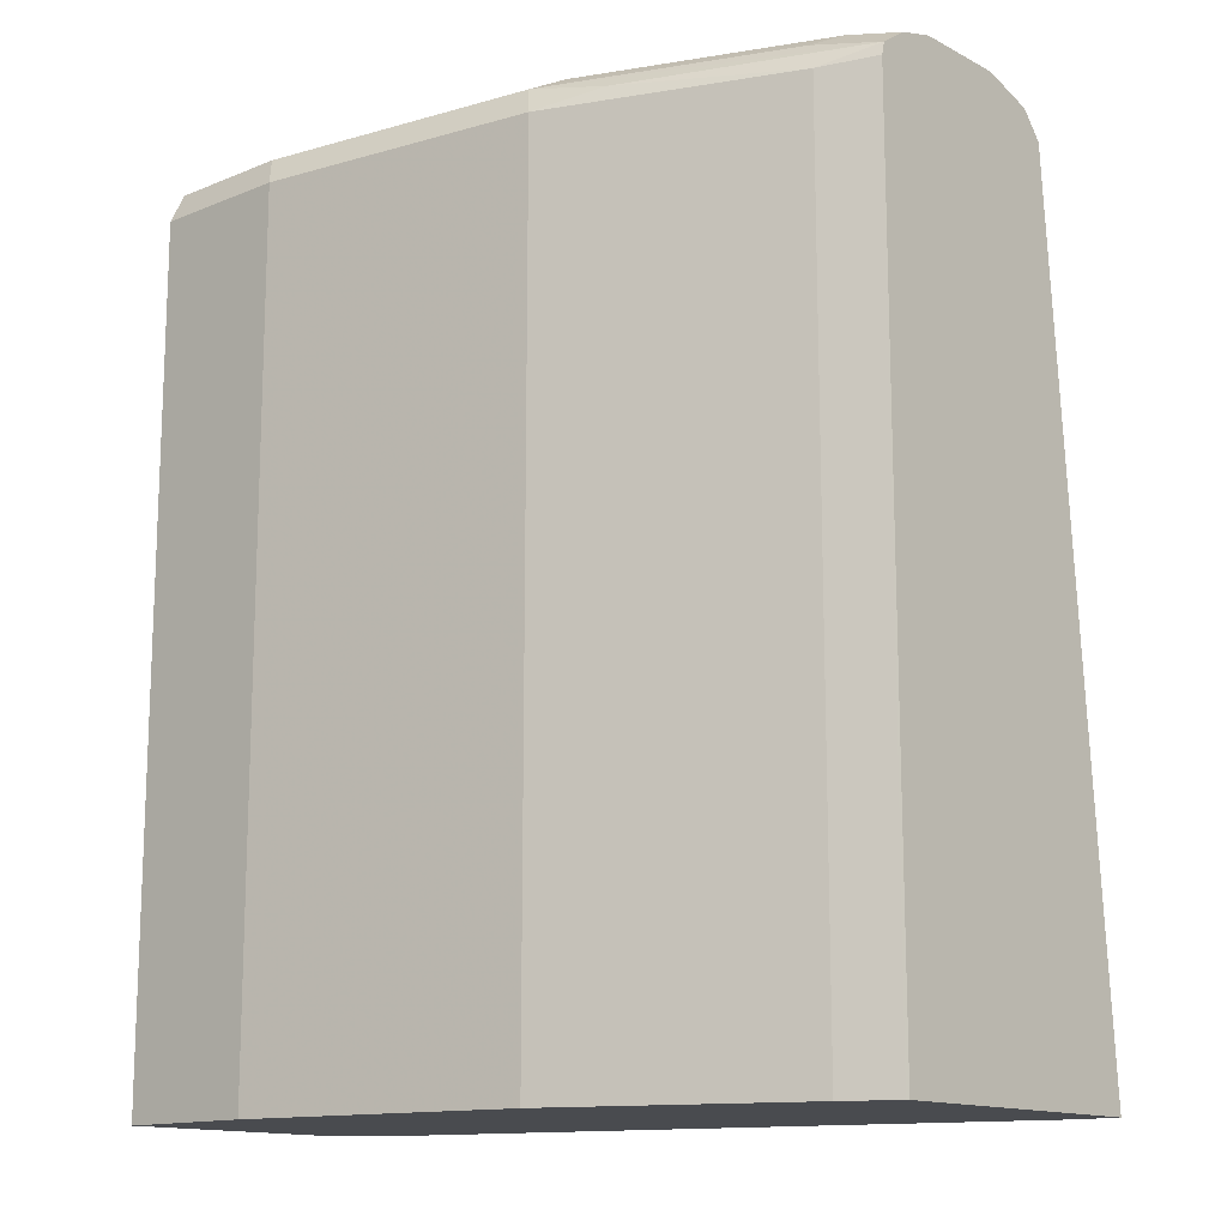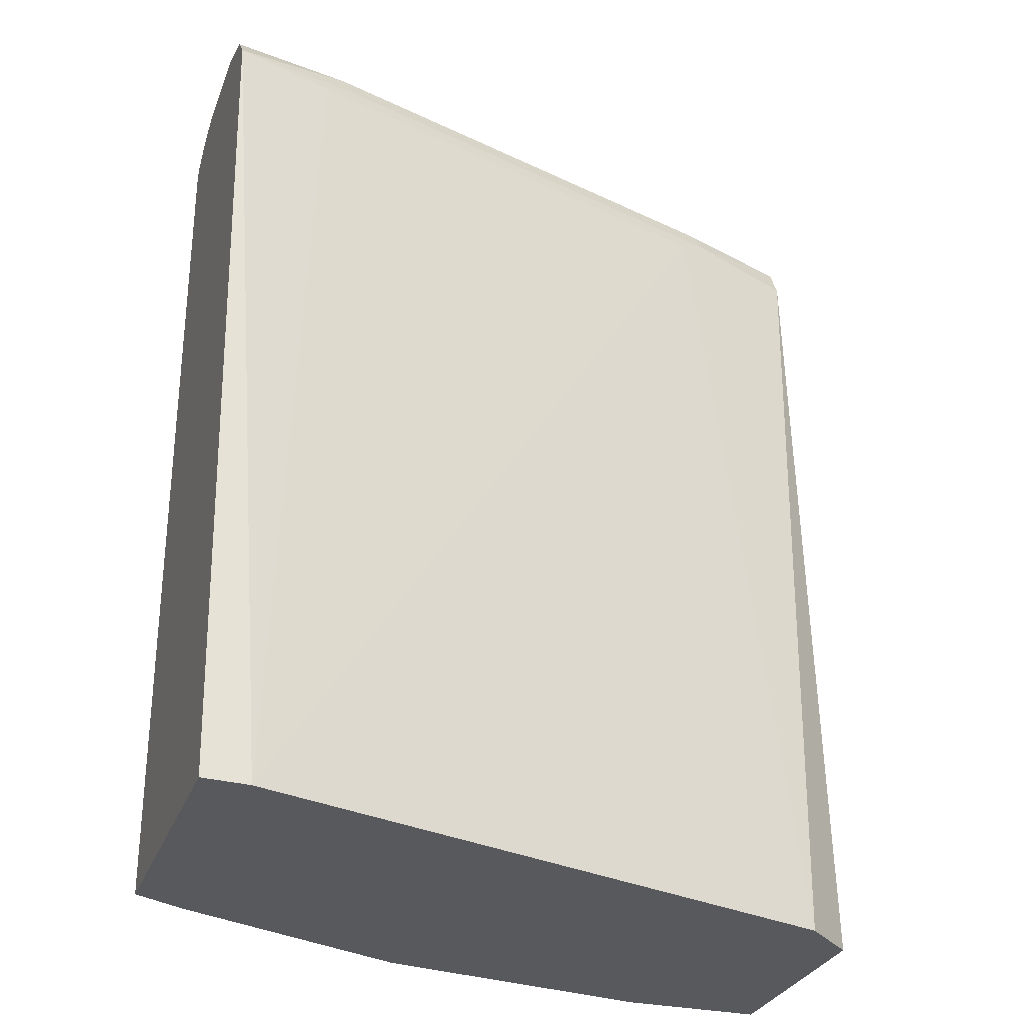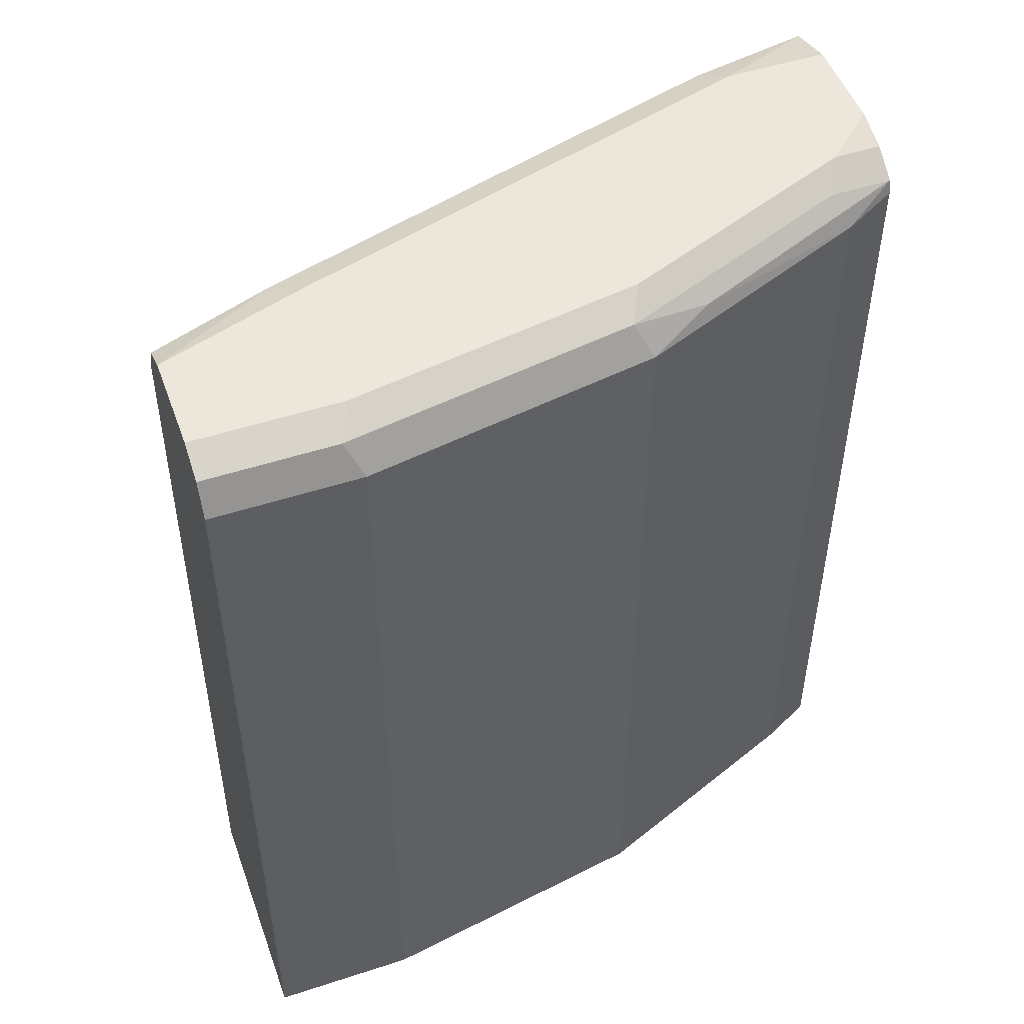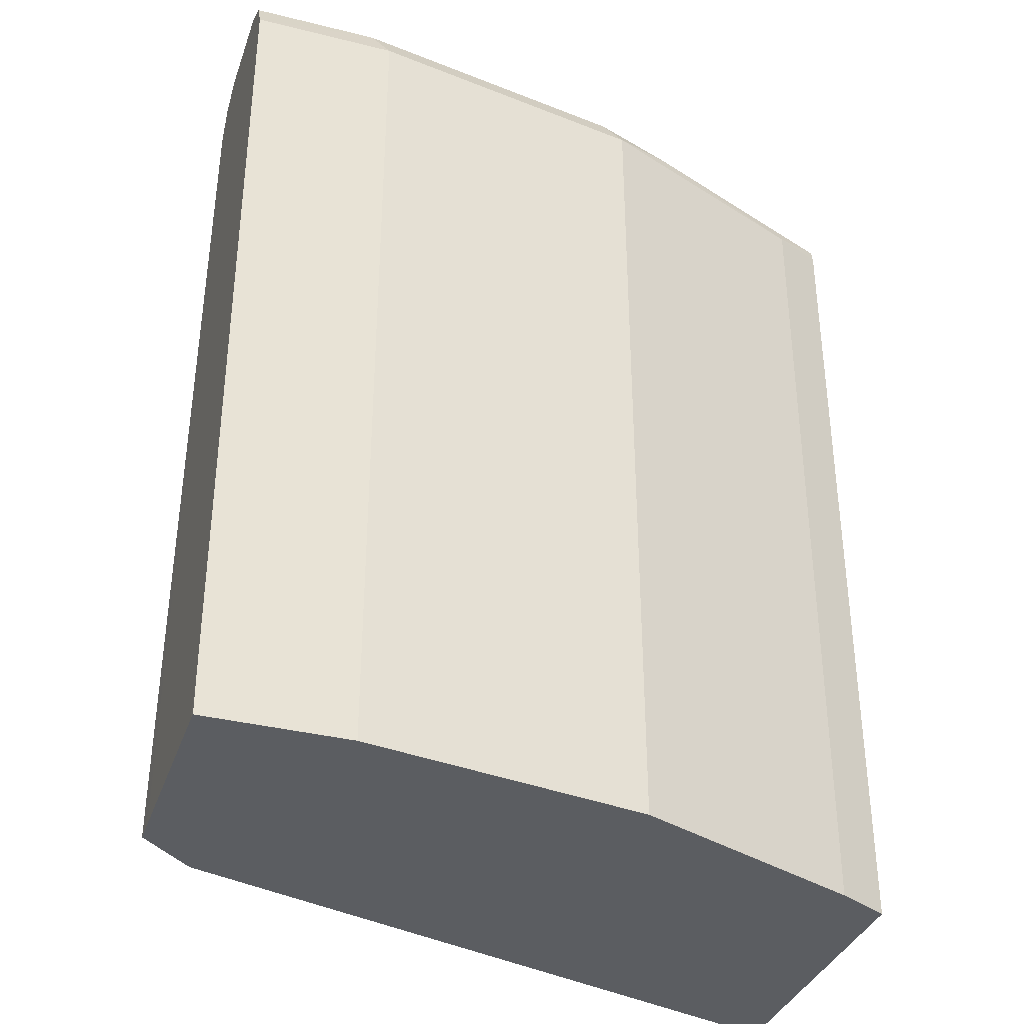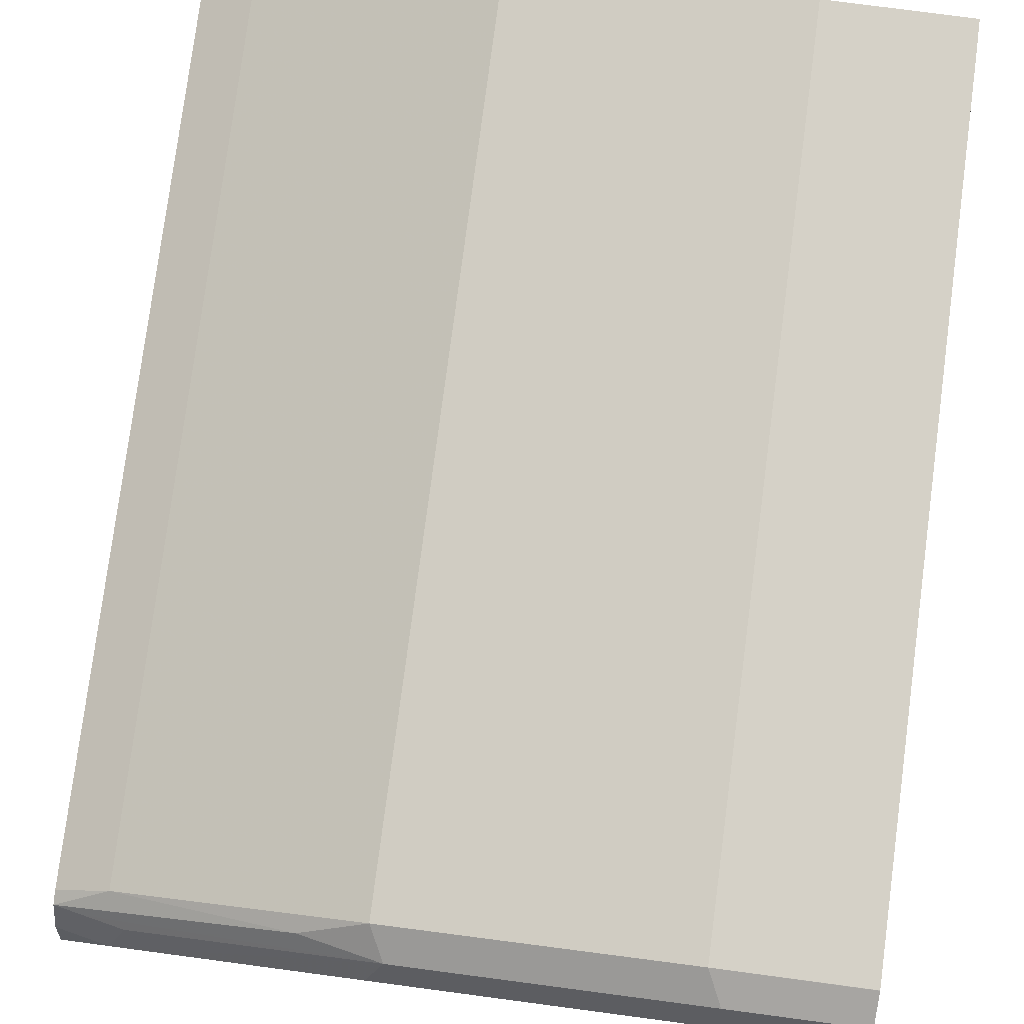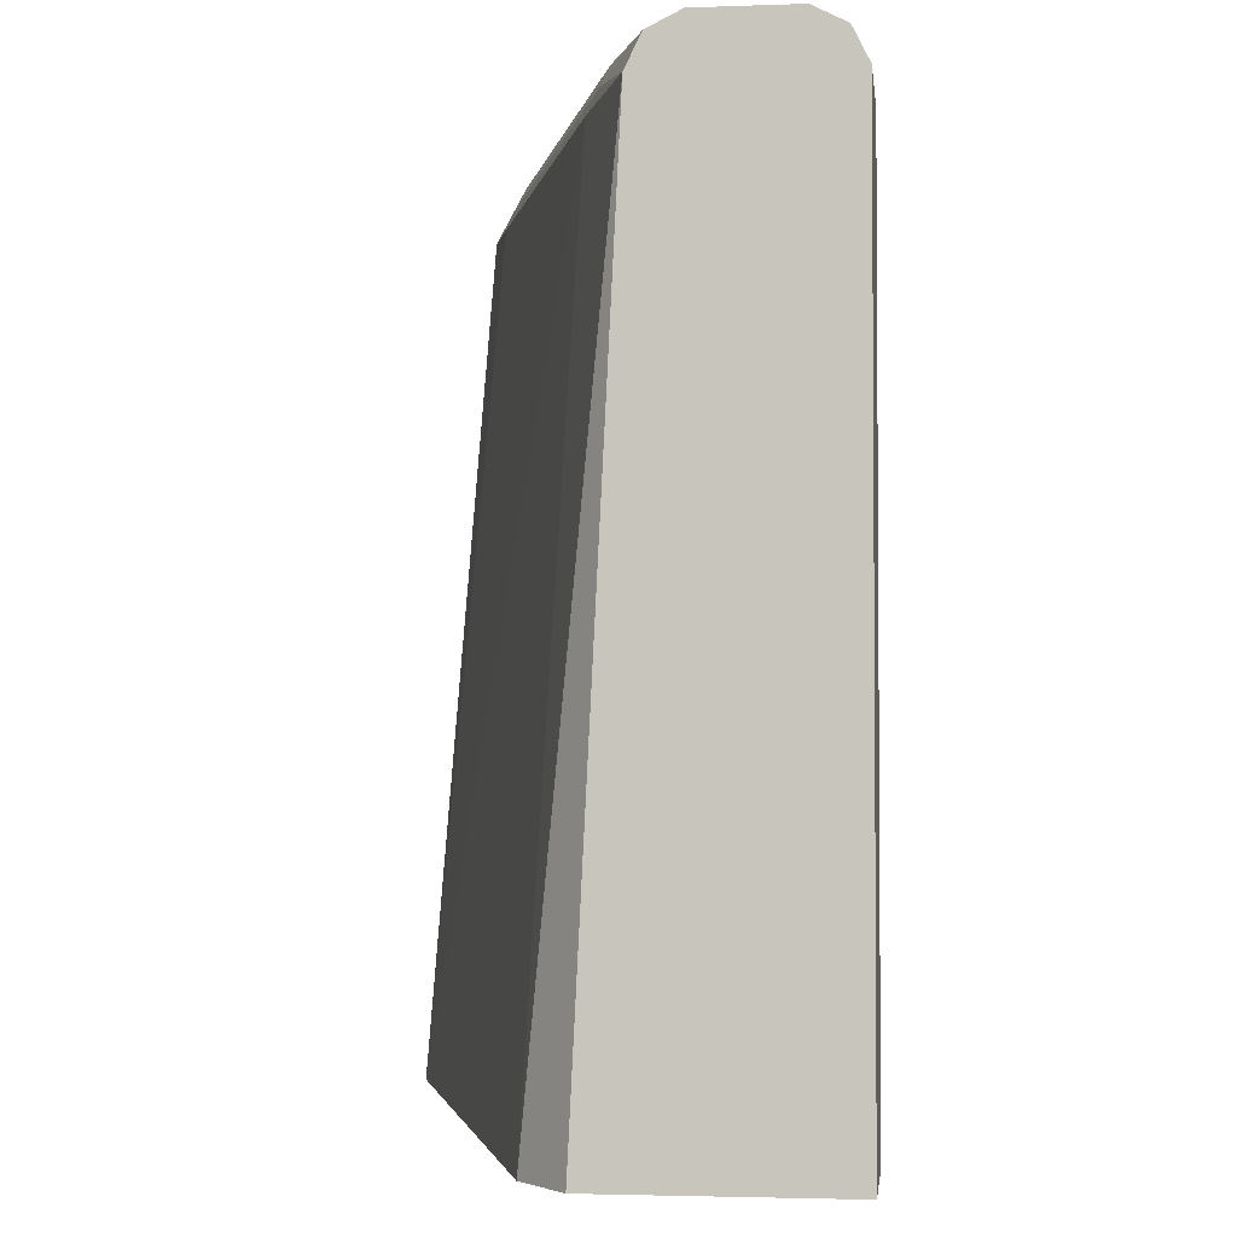
<metadata>
{"format":"obj","ext":"obj","renderer":"f3d","projection":"perspective","resolution":1024,"background":"white","views":[{"elev":-14.0,"azim":41.6,"up":"+Y"},{"elev":-29.6,"azim":161.5,"up":"+Y"},{"elev":50.3,"azim":-19.7,"up":"+Y"},{"elev":-35.7,"azim":-18.1,"up":"+Y"},{"elev":79.2,"azim":-172.5,"up":"+Z"},{"elev":-2.7,"azim":-83.2,"up":"+Y"}]}
</metadata>
<code>
v -4.384e-05 0.2436 0.7291
v -4.384e-05 0.2436 0.7945
v -4.384e-05 0.2486 0.7227
v -1.819e-05 0.2436 0.7127
v 7.45e-06 0.2436 0.7979
v -4.384e-05 0.2601 0.7979
v -4.384e-05 0.555 0.7285
v 0.0195 0.2436 0.696
v 0.05204 0.2436 0.7979
v -4.384e-05 0.555 0.7979
v -4.384e-05 0.5666 0.7343
v 0.04048 0.5608 0.7169
v 0.05204 0.555 0.7112
v 0.245 0.2436 0.6266
v 0.1561 0.2436 0.7805
v 0.05204 0.555 0.7979
v 7.45e-06 0.555 0.7979
v -4.384e-05 0.5551 0.7978
v -4.384e-05 0.5724 0.7458
v 0.04337 0.568 0.7198
v 0.2139 0.5608 0.6649
v 0.2255 0.555 0.6591
v 0.262 0.2436 0.6255
v 0.262 0.5568 0.6496
v 0.2428 0.2436 0.7458
v 0.1561 0.555 0.7805
v 0.04627 0.5666 0.7921
v -4.384e-05 0.5666 0.7921
v -4.384e-05 0.5724 0.7631
v 7.45e-06 0.5724 0.7458
v 0.2168 0.568 0.6678
v 0.05204 0.5724 0.7285
v 0.2255 0.5724 0.6765
v 0.262 0.2436 0.7363
v 0.262 0.5643 0.6556
v 0.261 0.2436 0.7368
v 0.2428 0.555 0.7458
v 0.1792 0.5608 0.769
v 0.1503 0.5666 0.7748
v 0.05204 0.5724 0.7805
v 7.45e-06 0.5724 0.7805
v -4.384e-05 0.5724 0.7805
v 0.262 0.5663 0.6573
v 0.262 0.5724 0.6765
v 0.262 0.5568 0.7363
v 0.262 0.5616 0.7351
v 0.2515 0.5637 0.7372
v 0.237 0.5666 0.7401
v 0.2428 0.5724 0.7285
v 0.1561 0.5724 0.7632
v 0.262 0.5724 0.7112
v 0.262 0.5648 0.7303
v 0.262 0.5686 0.7247
f 23 46 45
f 23 45 34
f 24 31 35
f 25 36 37
f 26 38 39
f 27 39 50
f 27 50 40
f 27 40 41
f 27 41 28
f 26 37 38
f 23 52 46
f 23 24 35
f 49 53 51
f 23 44 51
f 23 43 44
f 23 35 43
f 21 31 24
f 21 24 22
f 20 33 31
f 20 32 33
f 20 30 32
f 28 41 42
f 23 53 52
f 29 42 41
f 37 46 38
f 29 40 50
f 20 31 21
f 49 52 53
f 48 52 49
f 46 48 47
f 46 52 48
f 39 49 50
f 39 48 49
f 39 47 48
f 39 46 47
f 38 46 39
f 29 41 40
f 37 45 46
f 34 45 36
f 33 44 43
f 31 33 43
f 31 43 35
f 29 32 30
f 29 33 32
f 29 44 33
f 29 51 44
f 29 49 51
f 29 50 49
f 36 45 37
f 19 30 20
f 23 51 53
f 18 27 28
f 2 5 6
f 1 5 2
f 1 9 5
f 1 15 9
f 1 25 15
f 1 36 25
f 1 34 36
f 1 23 34
f 1 14 23
f 1 8 14
f 3 7 4
f 1 4 8
f 1 7 3
f 1 19 11
f 1 29 19
f 1 42 29
f 1 28 42
f 1 18 28
f 1 10 18
f 1 6 10
f 1 2 6
f 19 29 30
f 1 3 4
f 4 7 8
f 1 11 7
f 5 16 17
f 5 9 16
f 16 18 17
f 16 27 18
f 16 39 27
f 16 26 39
f 15 37 26
f 14 24 23
f 14 22 24
f 13 22 14
f 12 22 13
f 12 21 22
f 15 25 37
f 11 20 12
f 5 17 10
f 12 20 21
f 5 10 6
f 7 11 12
f 7 12 13
f 8 13 14
f 7 13 8
f 9 15 26
f 9 26 16
f 10 17 18
f 11 19 20

</code>
